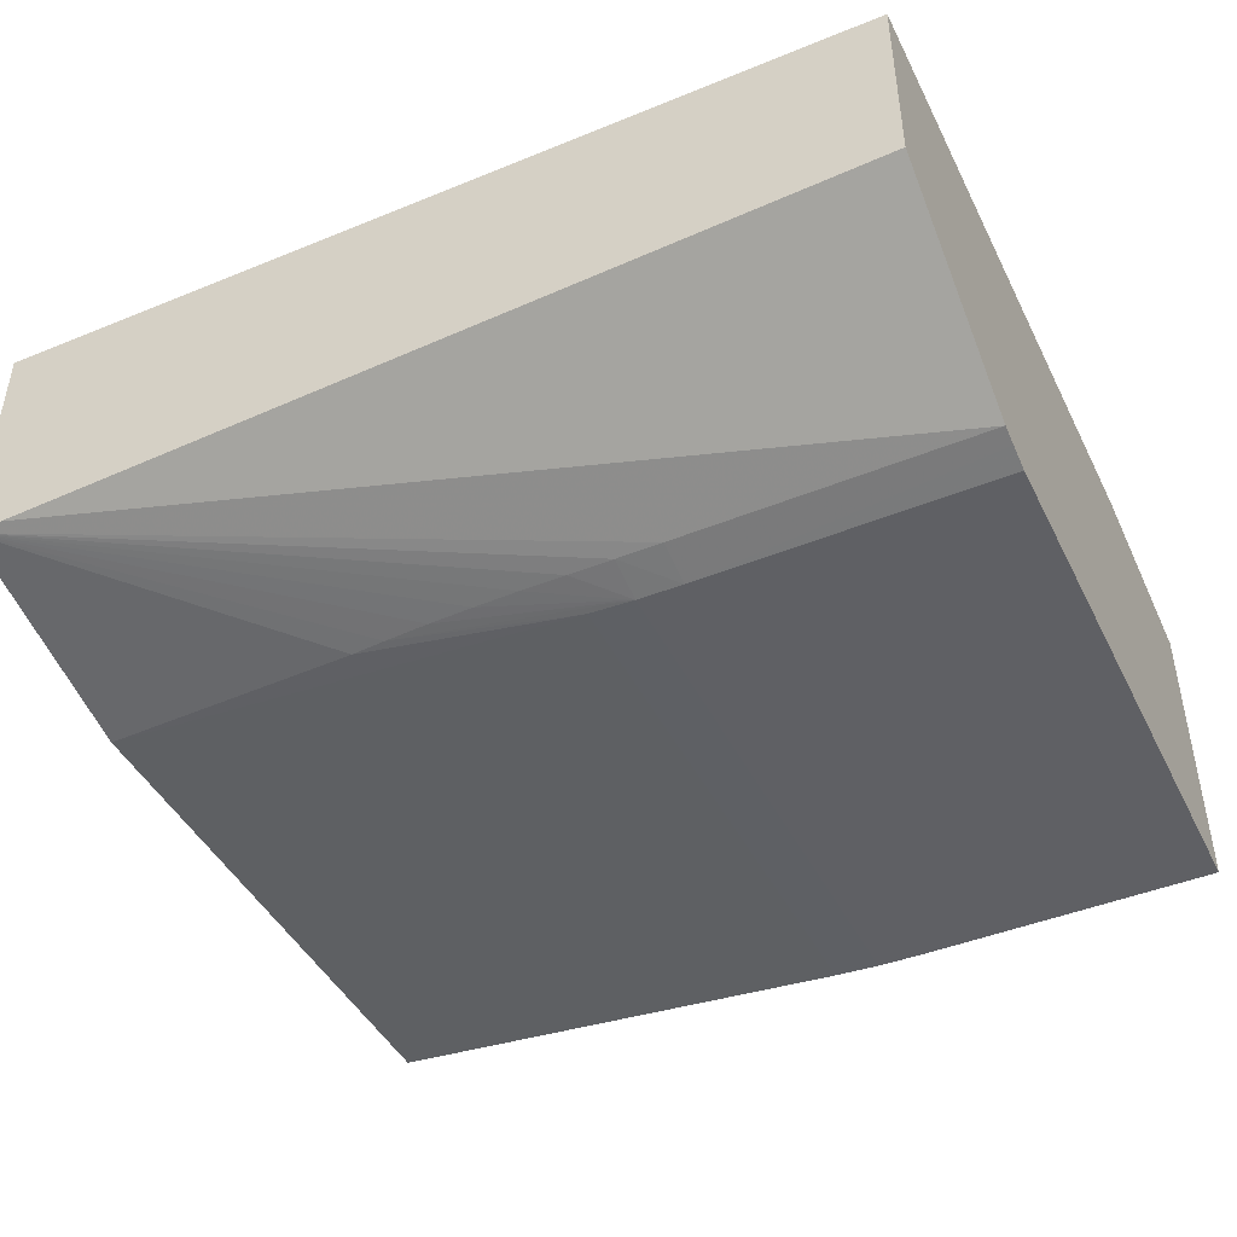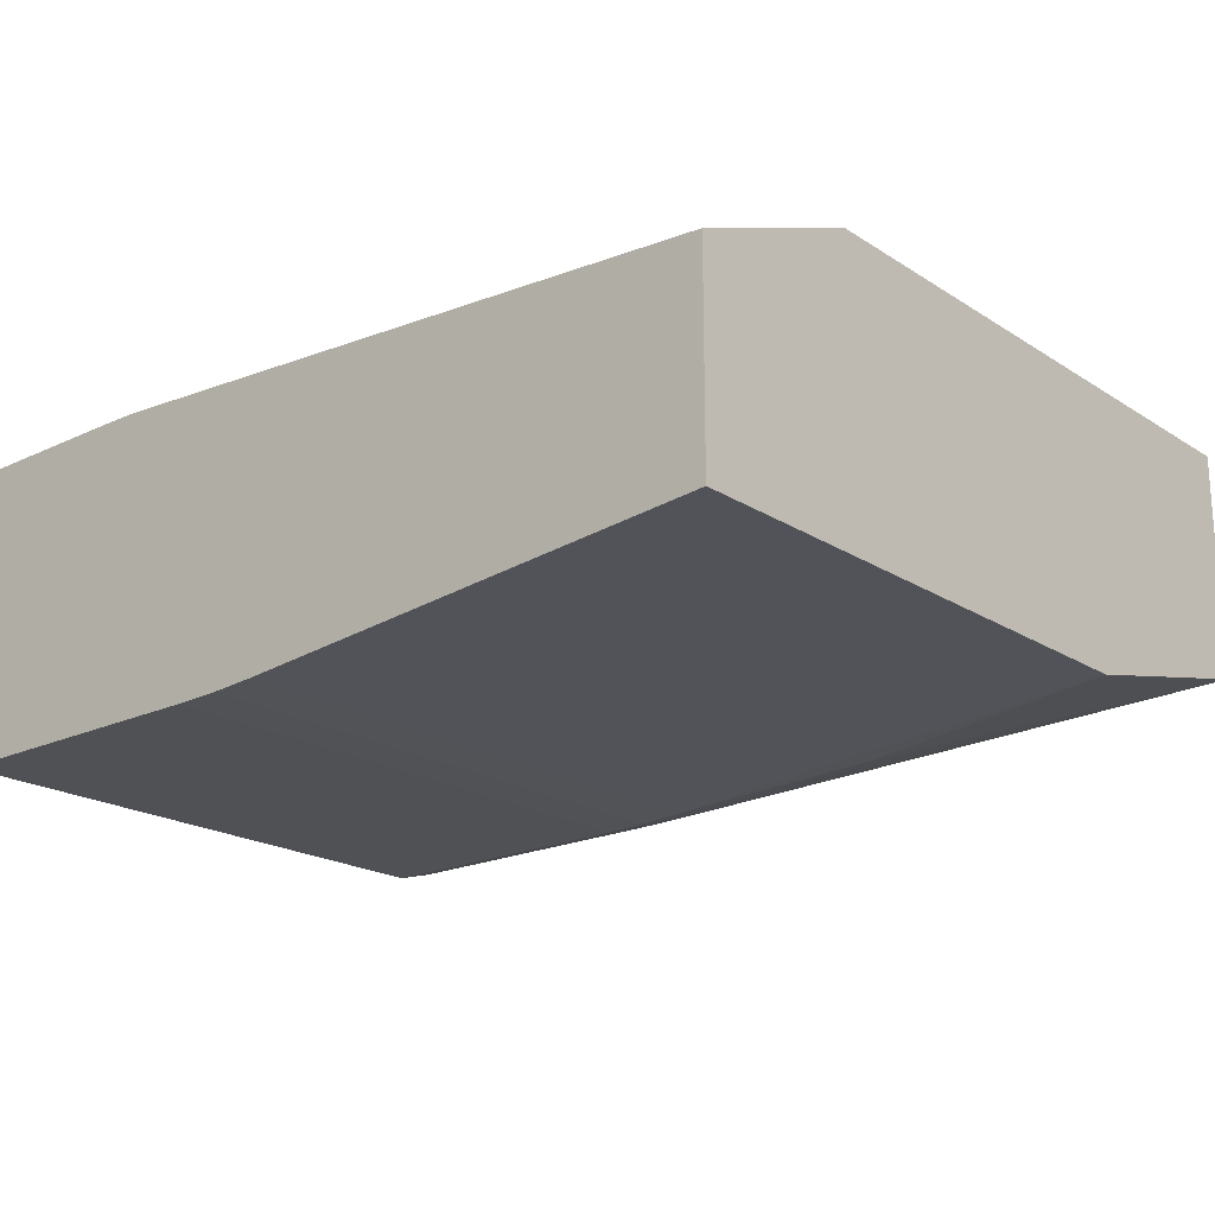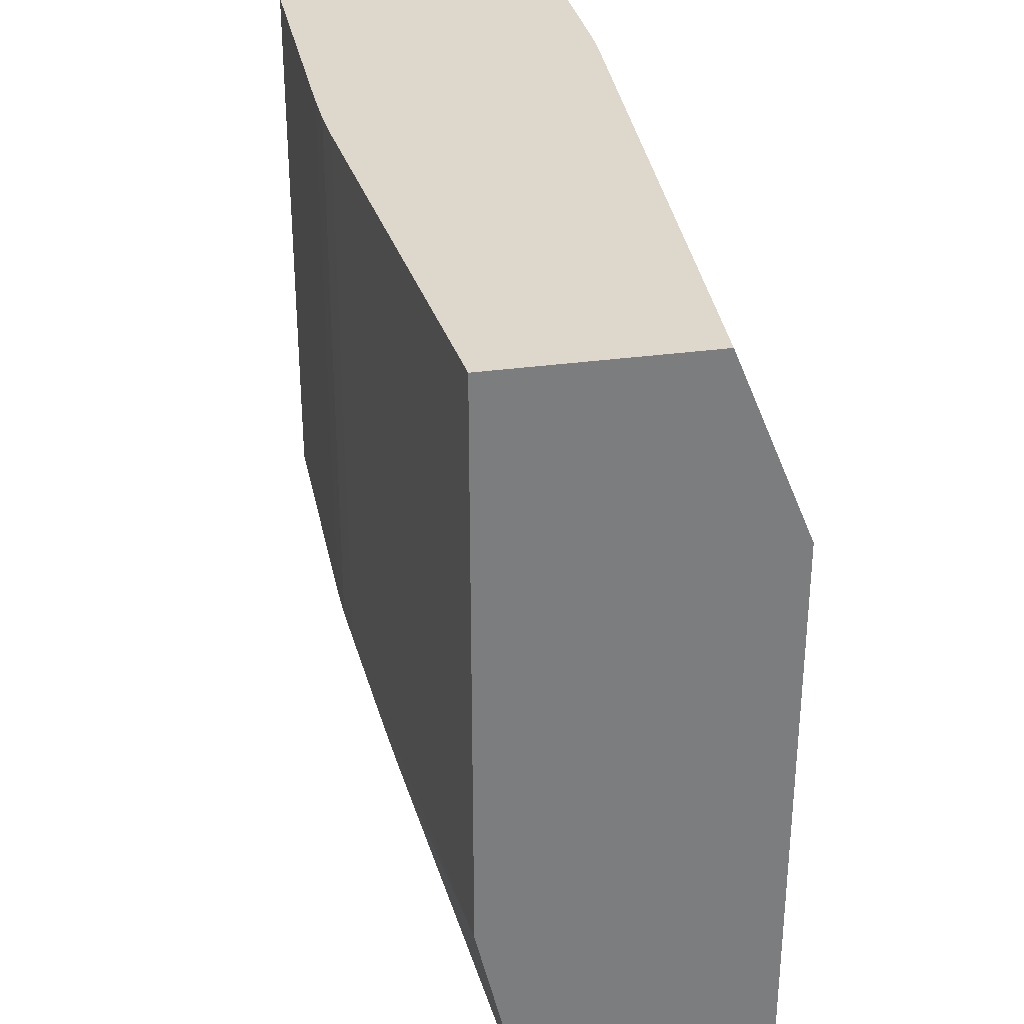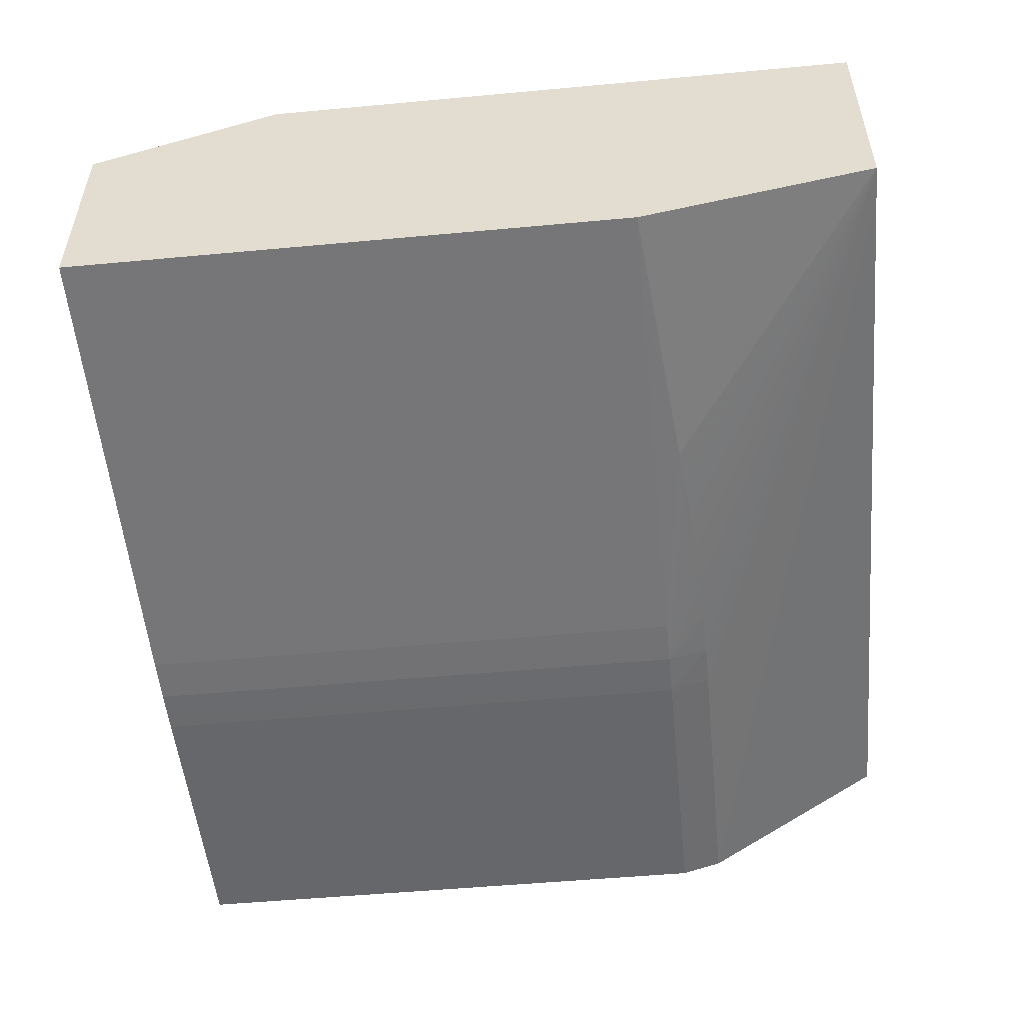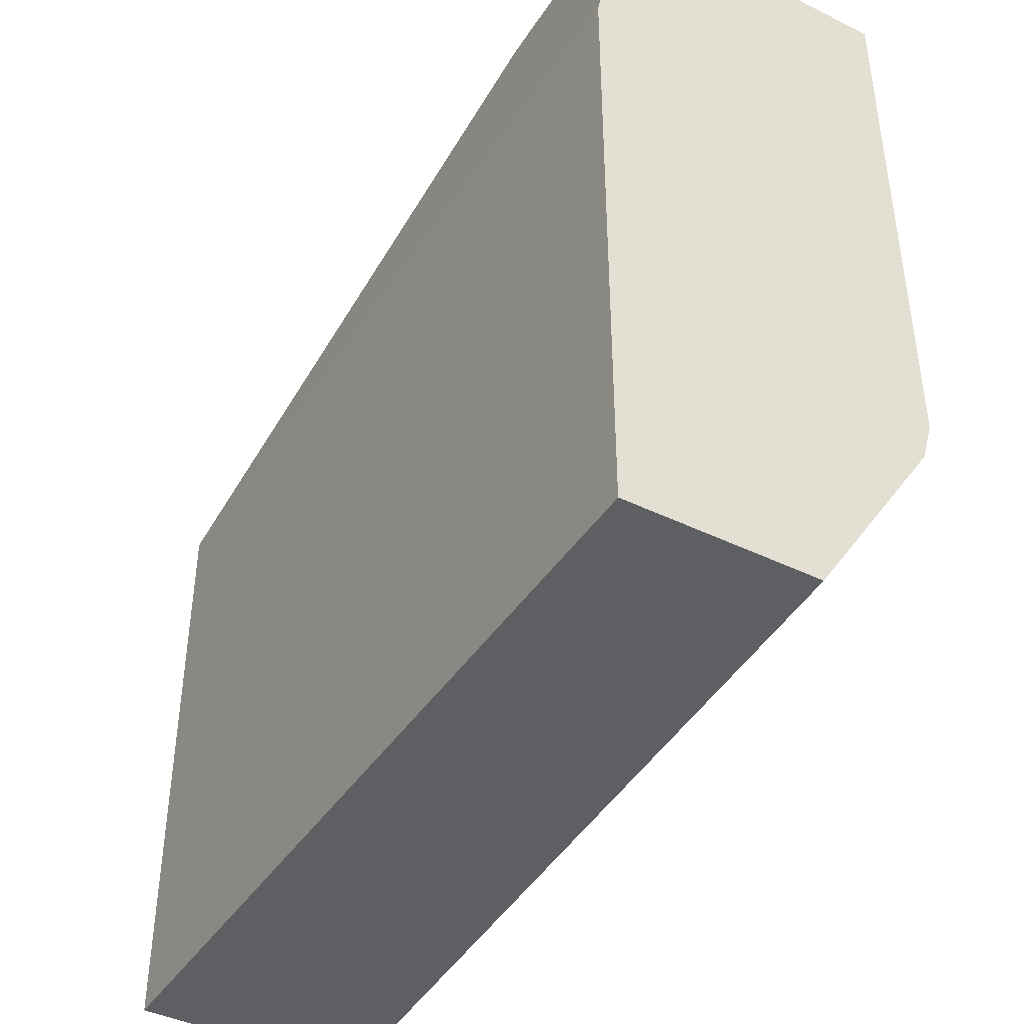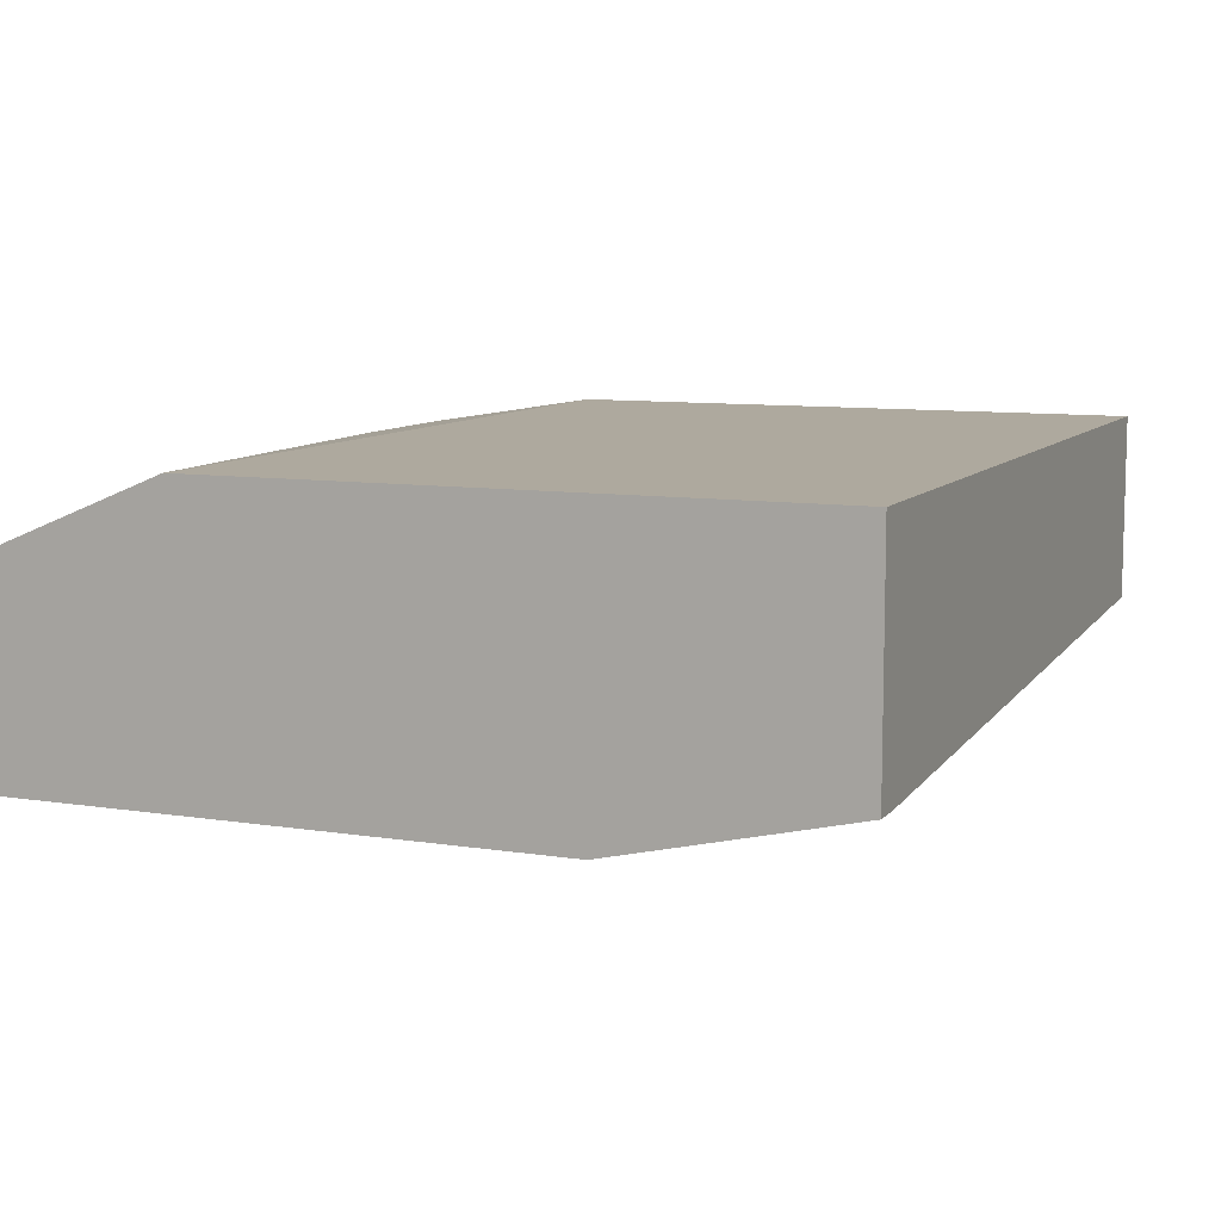
<metadata>
{"format":"obj","ext":"obj","renderer":"f3d","projection":"perspective","resolution":1024,"background":"white","views":[{"elev":-44.6,"azim":25.4,"up":"+Z"},{"elev":-20.0,"azim":-139.3,"up":"+Z"},{"elev":31.4,"azim":-101.3,"up":"+Y"},{"elev":-52.2,"azim":-84.3,"up":"+Z"},{"elev":-42.0,"azim":59.5,"up":"+Y"},{"elev":9.1,"azim":-67.2,"up":"+Z"}]}
</metadata>
<code>
v 0.001035 0.3471 -0.03394
v 0.001035 0.2921 -0.02509
v 0.001035 0.3471 -0.1217
v -0.0464 0.3471 -0.03394
v -0.255 0.2921 -0.02509
v 0.001035 0.1129 -0.02509
v 0.001035 0.1819 -0.1217
v -0.08622 0.3471 -0.1217
v -0.05377 0.3471 -0.03402
v -0.255 0.3471 -0.04776
v -0.255 0.1129 -0.02509
v -0.05966 0.3471 -0.03413
v 0.001035 0.1129 -0.08085
v 0.001035 0.175 -0.1197
v -0.08622 0.1819 -0.1217
v -0.09211 0.3471 -0.1216
v -0.255 0.3471 -0.1089
v -0.255 0.1129 -0.09283
v 0.001035 0.1699 -0.1182
v -0.2454 0.1129 -0.09283
v -0.08622 0.1699 -0.1182
v -0.09948 0.1699 -0.1181
v -0.09948 0.1819 -0.1214
v -0.09948 0.3471 -0.1214
v -0.2513 0.3471 -0.1092
v -0.255 0.1819 -0.1089
v -0.176 0.1744 -0.1151
v -0.1658 0.1733 -0.1155
v -0.1525 0.1722 -0.116
v -0.1393 0.1713 -0.1166
v -0.126 0.1706 -0.1171
v -0.1128 0.1702 -0.1177
v -0.1128 0.1819 -0.1206
v -0.1054 0.3471 -0.121
v -0.2322 0.1819 -0.1107
v -0.1778 0.3471 -0.1152
v -0.1778 0.1819 -0.1152
v -0.1128 0.3471 -0.1206
f 1 2 6
f 1 6 13
f 1 13 19
f 1 19 14
f 1 14 7
f 1 7 3
f 1 3 8
f 1 8 16
f 1 16 24
f 1 24 34
f 1 34 38
f 1 38 36
f 1 36 25
f 1 25 17
f 1 17 10
f 1 10 12
f 1 12 9
f 1 9 4
f 1 4 5
f 1 5 2
f 2 5 11
f 2 11 6
f 3 7 15
f 3 15 8
f 4 9 5
f 5 10 17
f 5 17 26
f 5 26 18
f 5 18 11
f 5 9 12
f 5 12 10
f 6 11 18
f 6 18 20
f 6 20 13
f 7 14 15
f 8 15 16
f 13 20 19
f 14 19 21
f 14 21 15
f 15 21 22
f 15 22 23
f 15 23 16
f 16 23 24
f 17 25 26
f 18 26 27
f 18 27 28
f 18 28 29
f 18 29 30
f 18 30 31
f 18 31 32
f 18 32 22
f 18 22 21
f 18 21 19
f 18 19 20
f 22 32 23
f 23 32 31
f 23 31 30
f 23 30 29
f 23 29 28
f 23 28 33
f 23 33 34
f 23 34 24
f 25 35 26
f 25 36 37
f 25 37 35
f 26 35 27
f 27 35 37
f 27 37 33
f 27 33 28
f 33 38 34
f 33 37 36
f 33 36 38

</code>
